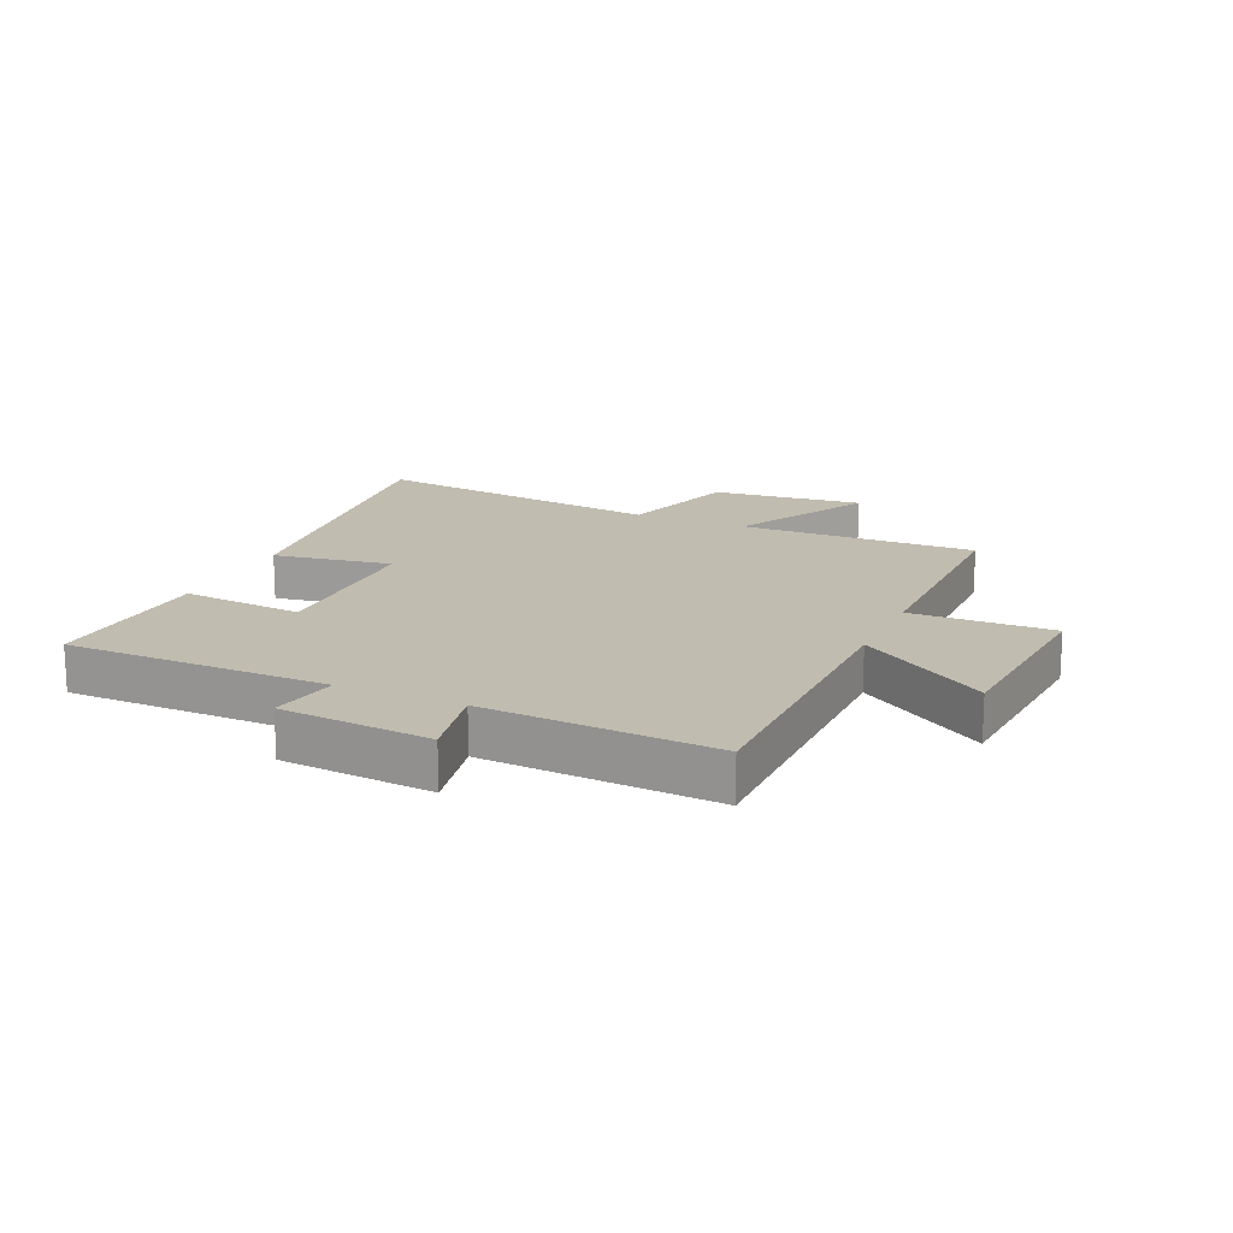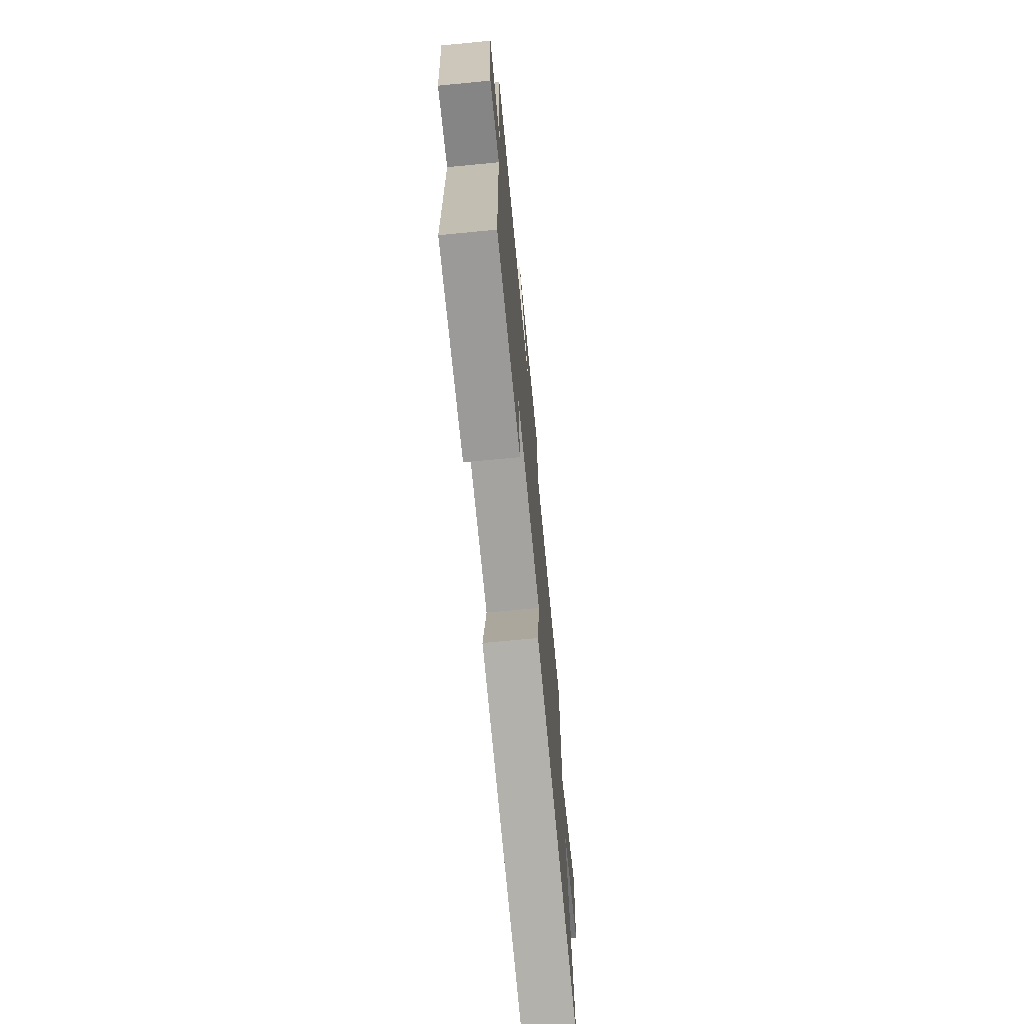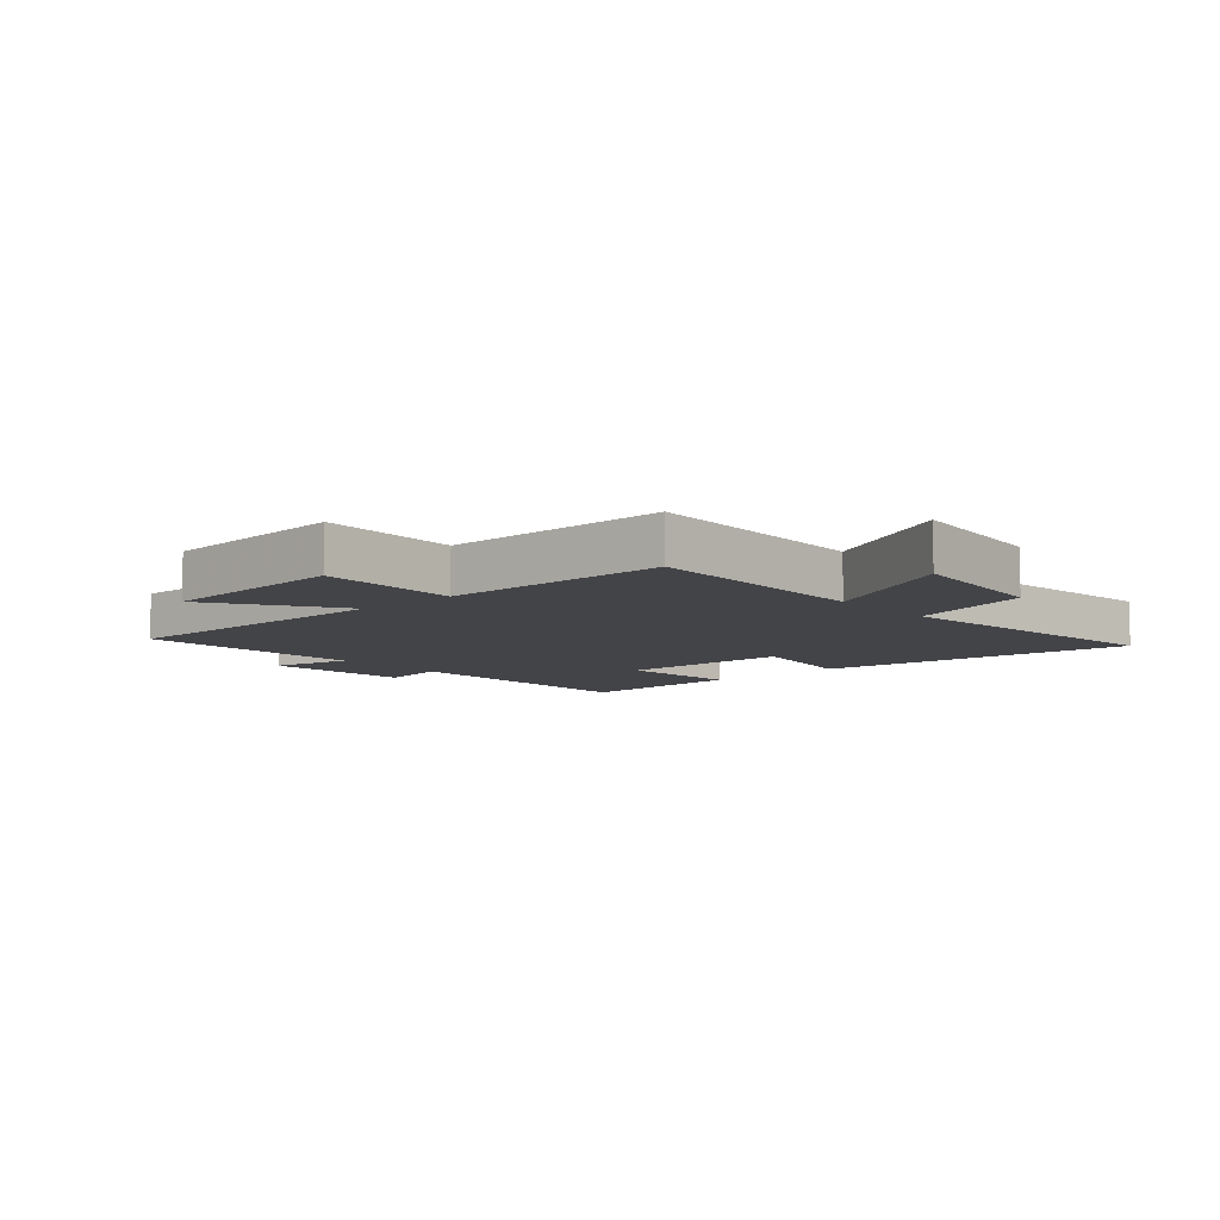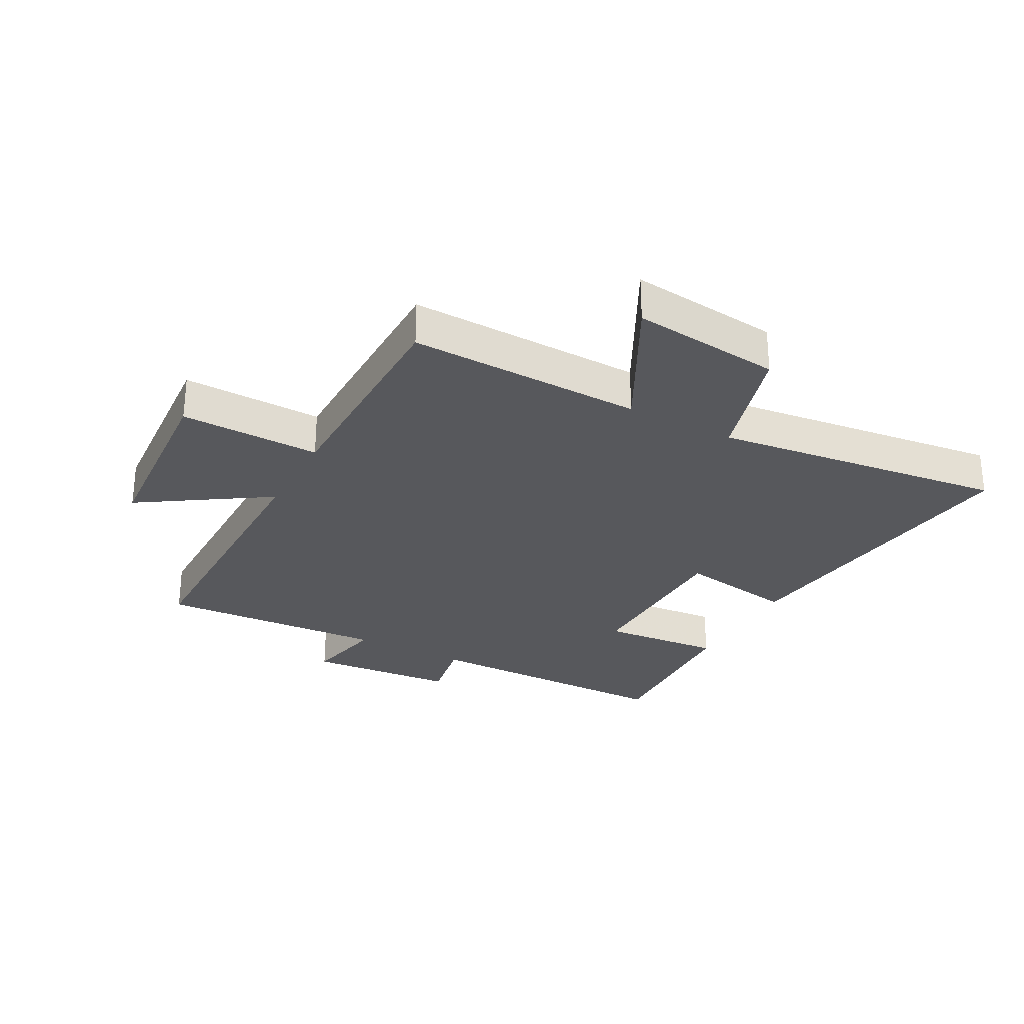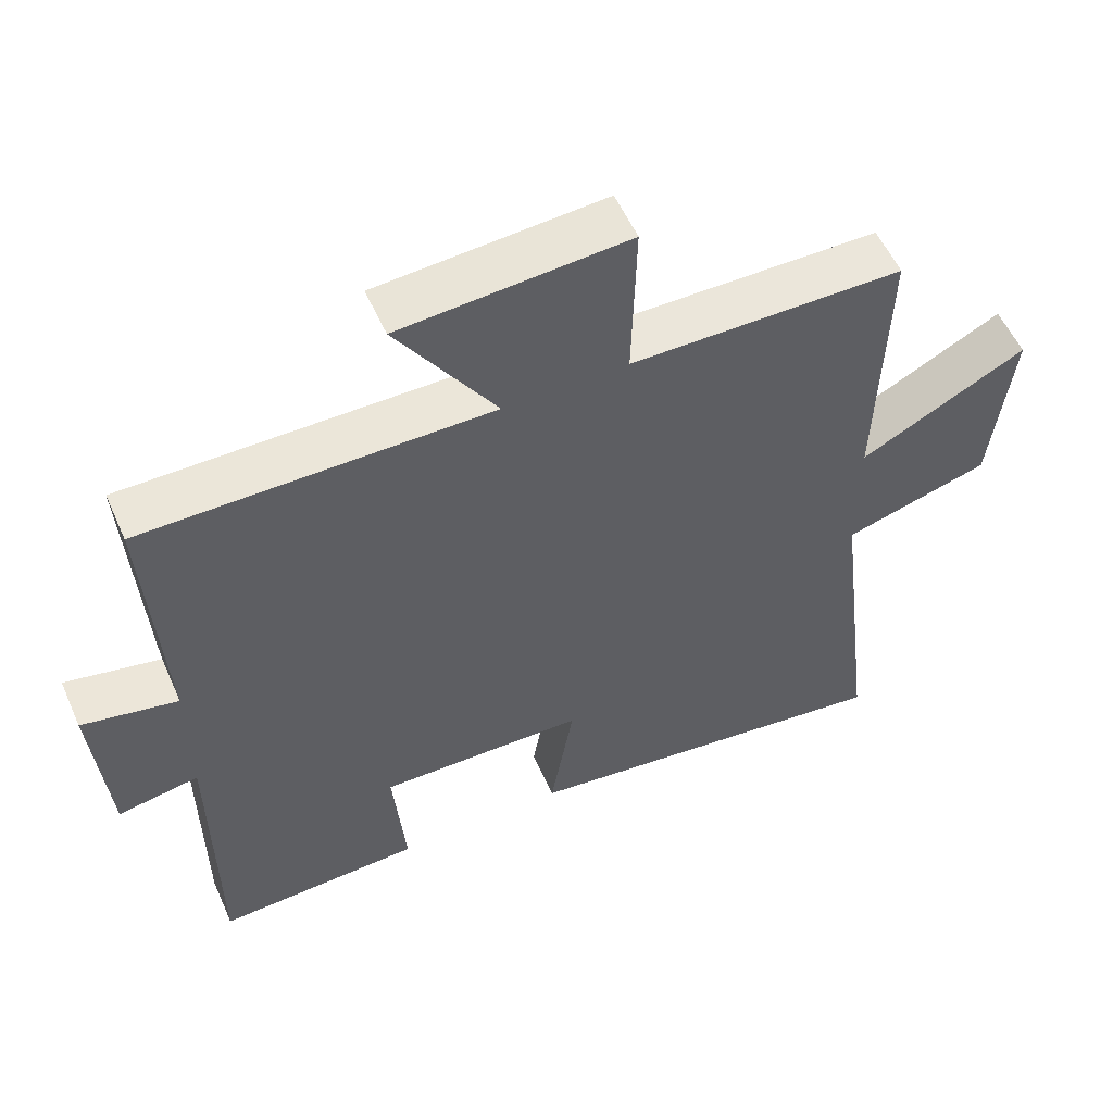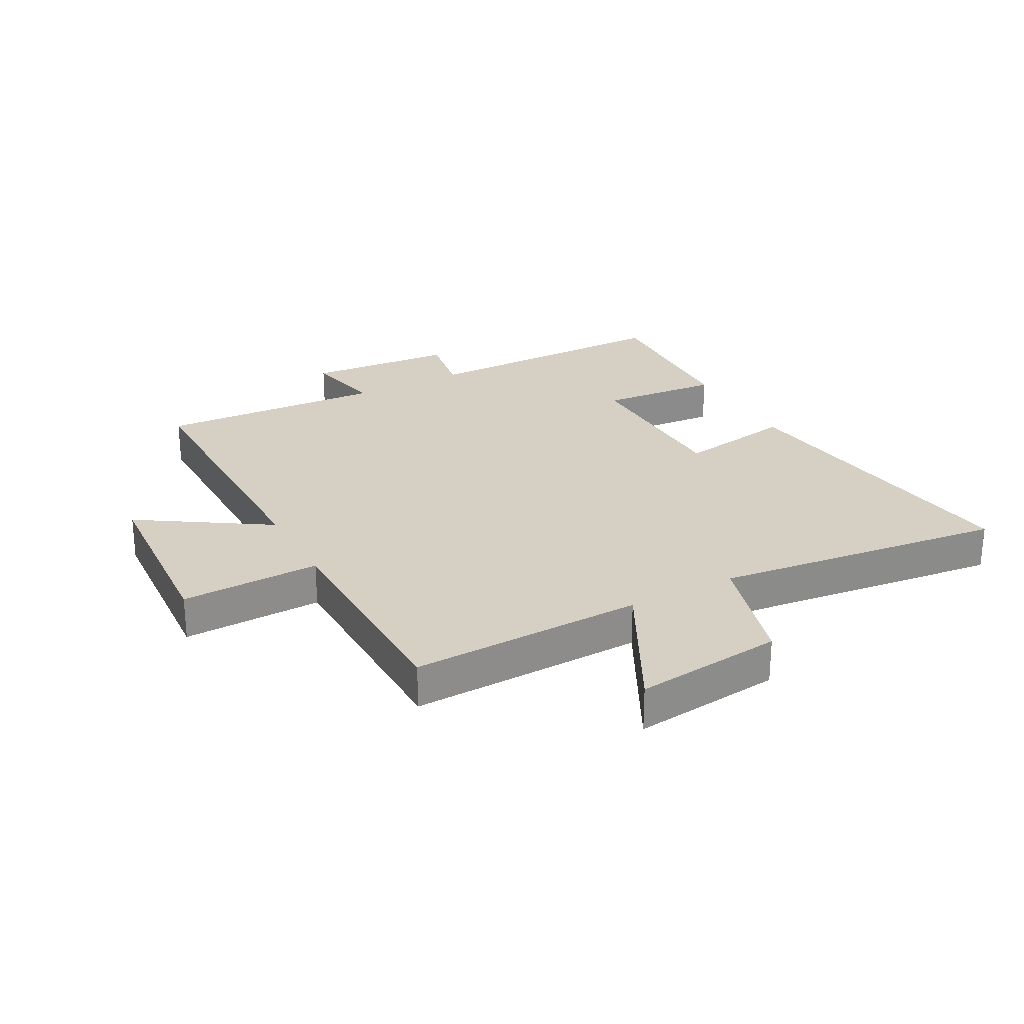
<metadata>
{"format":"obj","ext":"obj","renderer":"f3d","projection":"perspective","resolution":1024,"background":"white","views":[{"elev":16.6,"azim":-65.6,"up":"+Y"},{"elev":-71.7,"azim":-84.5,"up":"+Z"},{"elev":-8.3,"azim":41.7,"up":"+Y"},{"elev":-28.7,"azim":61.8,"up":"+Y"},{"elev":55.6,"azim":-23.8,"up":"+Z"},{"elev":26.3,"azim":61.5,"up":"+Y"}]}
</metadata>
<code>
v -0.498 0.07 -0.512
v -0.5 0.07 -0.079
v -0.613 0.07 -0.099
v -0.633 0.07 0.149
v -0.5 0.07 0.121
v -0.522 0.07 0.501
v -0.04 0.07 0.5
v -0.178 0.07 0.712
v 0.138 0.07 0.734
v 0.132 0.07 0.5
v 0.511 0.07 0.497
v 0.5 0.07 0.106
v 0.731 0.07 0.227
v 0.703 0.07 -0.023
v 0.5 0.07 -0.082
v 0.559 0.07 -0.57
v 0.026 0.07 -0.5
v 0.059 0.07 -0.305
v -0.229 0.07 -0.299
v -0.212 0.07 -0.5
v -0.498 0 -0.512
v -0.5 0 -0.079
v -0.613 0 -0.099
v -0.633 0 0.149
v -0.5 0 0.121
v -0.522 0 0.501
v -0.04 0 0.5
v -0.178 0 0.712
v 0.138 0 0.734
v 0.132 0 0.5
v 0.511 0 0.497
v 0.5 0 0.106
v 0.731 0 0.227
v 0.703 0 -0.023
v 0.5 0 -0.082
v 0.559 0 -0.57
v 0.026 0 -0.5
v 0.059 0 -0.305
v -0.229 0 -0.299
v -0.212 0 -0.5
f 19 20 1 2
f 18 19 2
f 15 16 17 18
f 15 18 2
f 12 13 14 15
f 12 15 2
f 12 2 3
f 11 12 3
f 10 11 3
f 7 8 9 10
f 7 10 3
f 5 6 7
f 5 7 3
f 3 4 5
f 22 21 40 39
f 22 39 38
f 38 37 36 35
f 22 38 35
f 35 34 33 32
f 22 35 32
f 23 22 32
f 23 32 31
f 23 31 30
f 30 29 28 27
f 23 30 27
f 27 26 25
f 23 27 25
f 25 24 23
f 1 21 22 2
f 2 22 23 3
f 3 23 24 4
f 4 24 25 5
f 5 25 26 6
f 6 26 27 7
f 7 27 28 8
f 8 28 29 9
f 9 29 30 10
f 10 30 31 11
f 11 31 32 12
f 12 32 33 13
f 13 33 34 14
f 14 34 35 15
f 15 35 36 16
f 16 36 37 17
f 17 37 38 18
f 18 38 39 19
f 19 39 40 20
f 20 40 21 1

</code>
